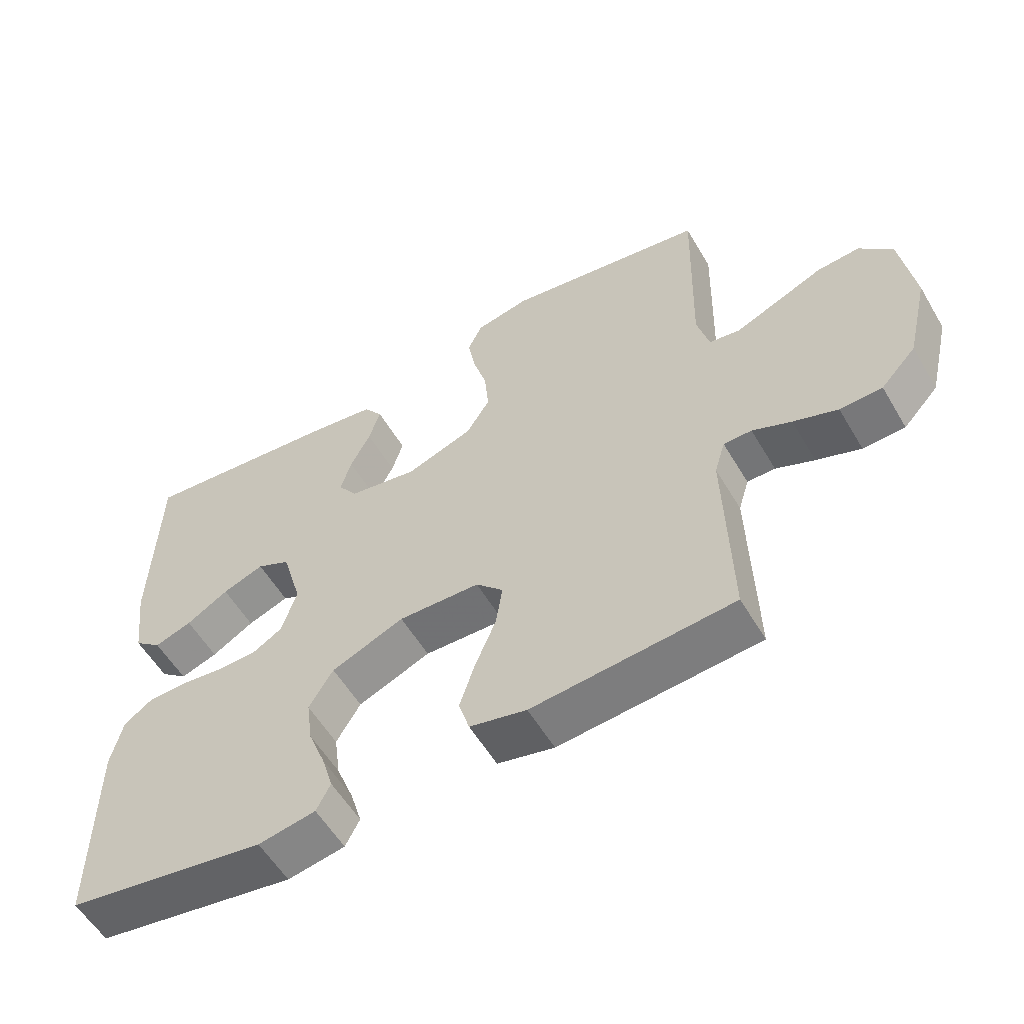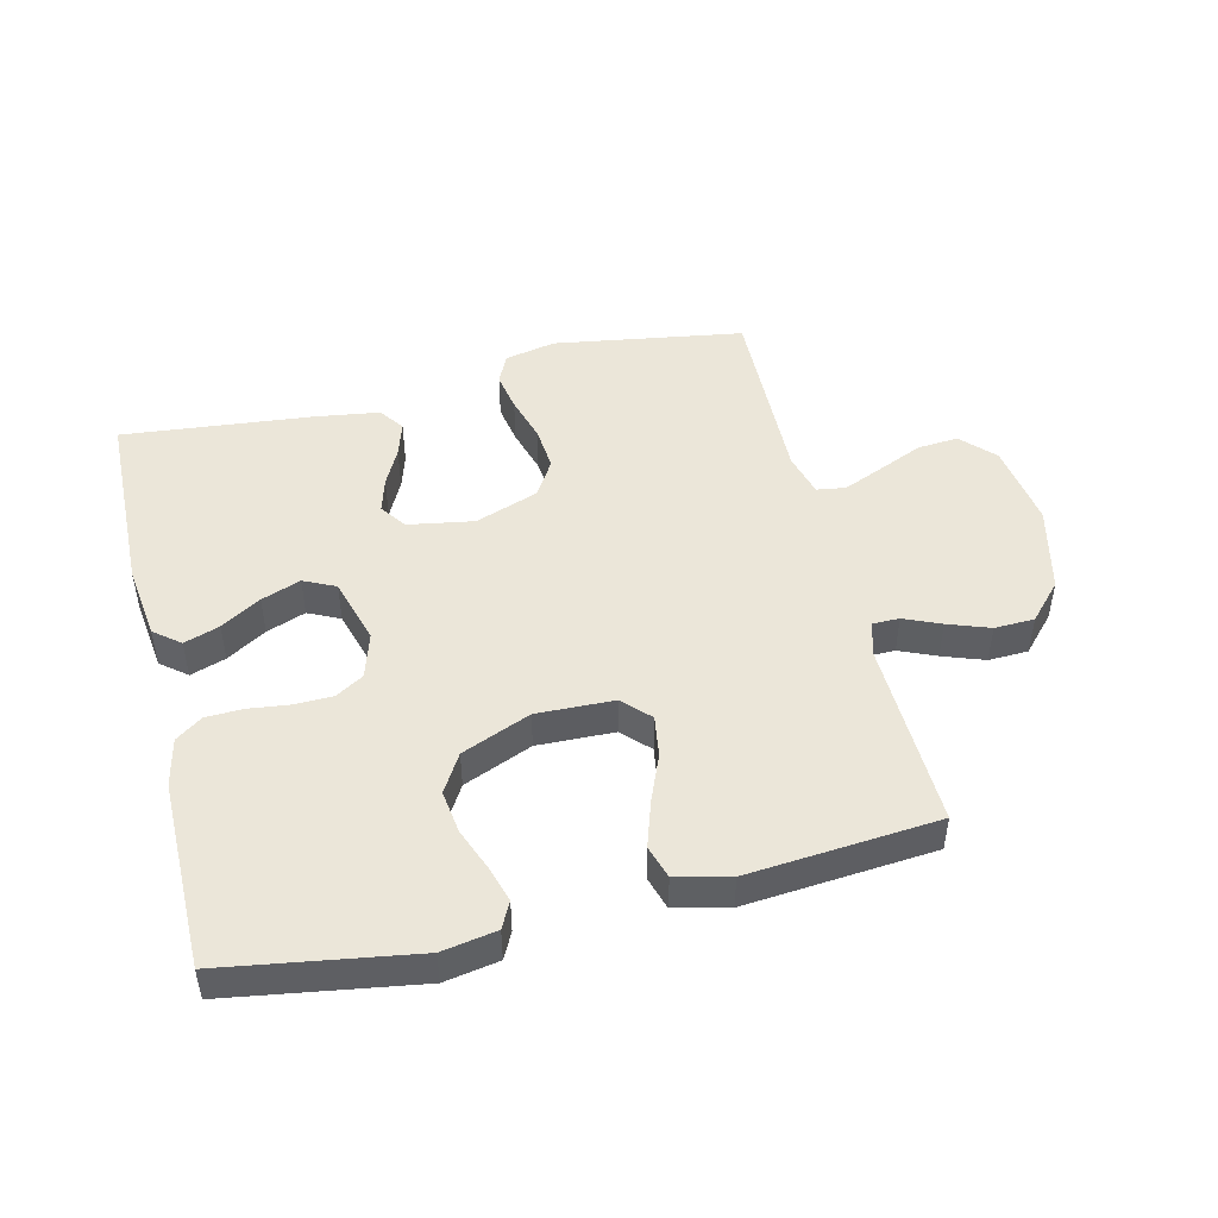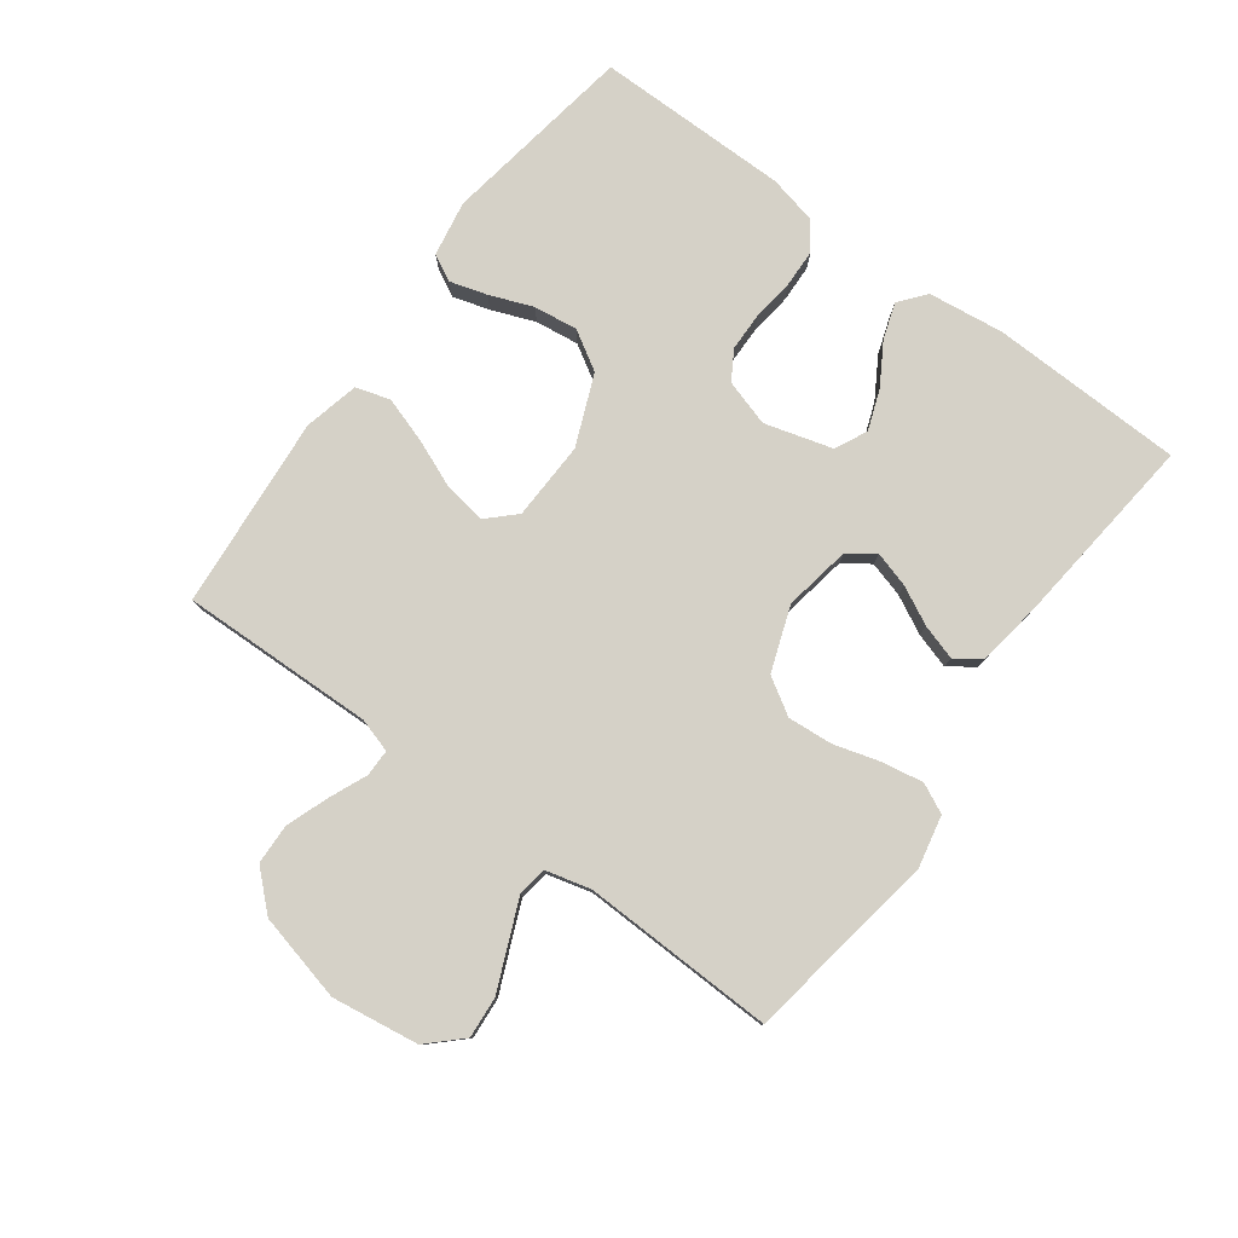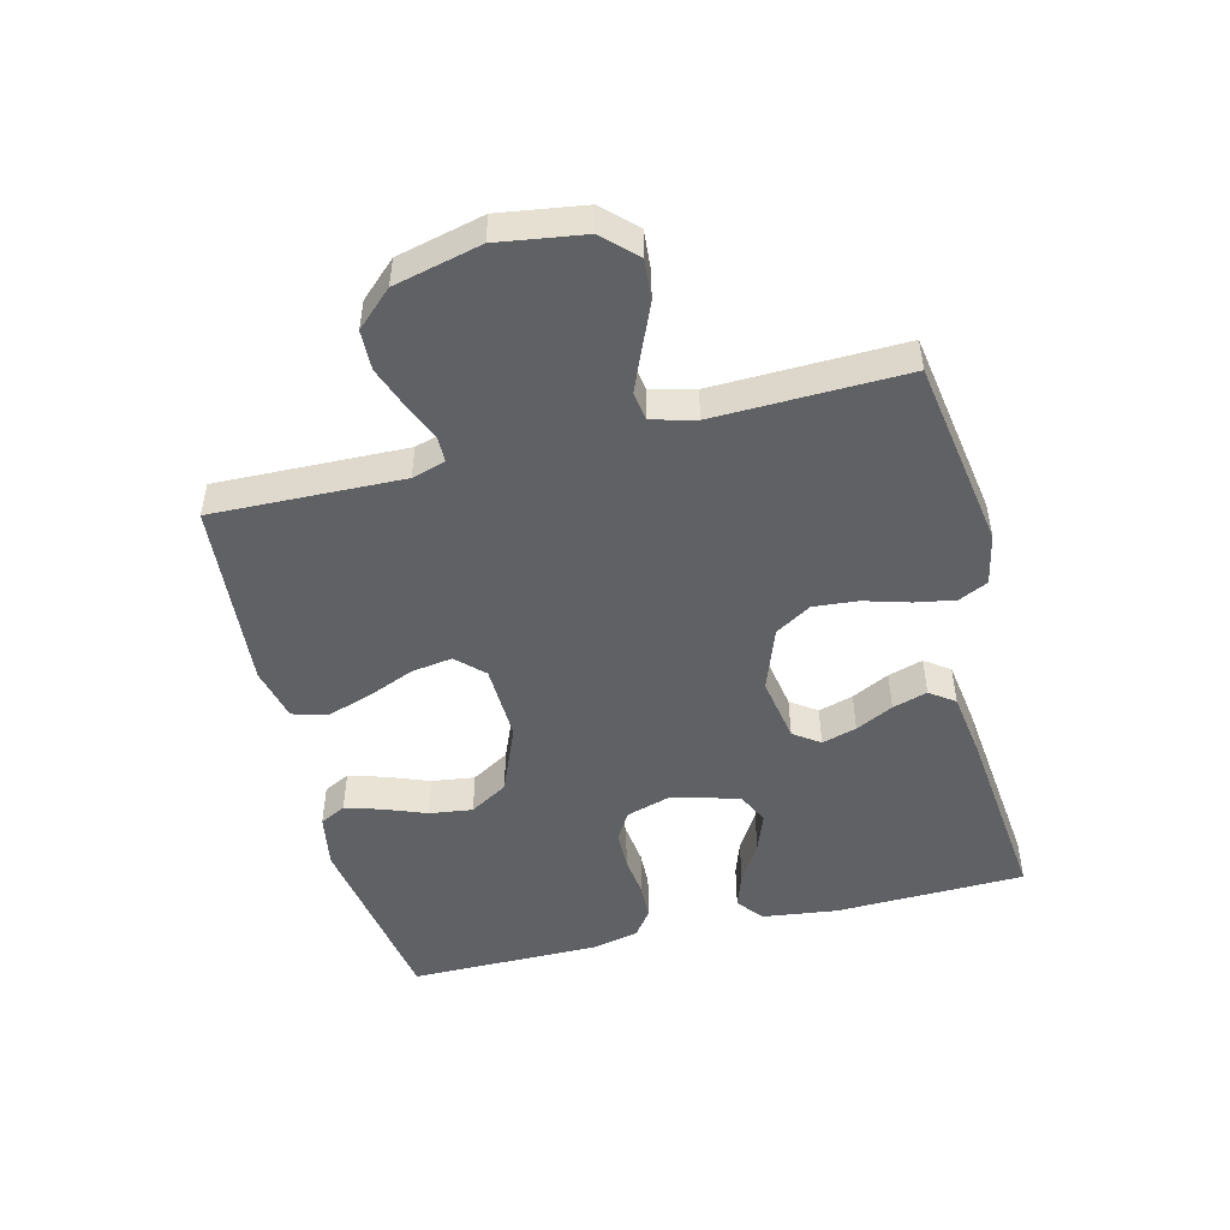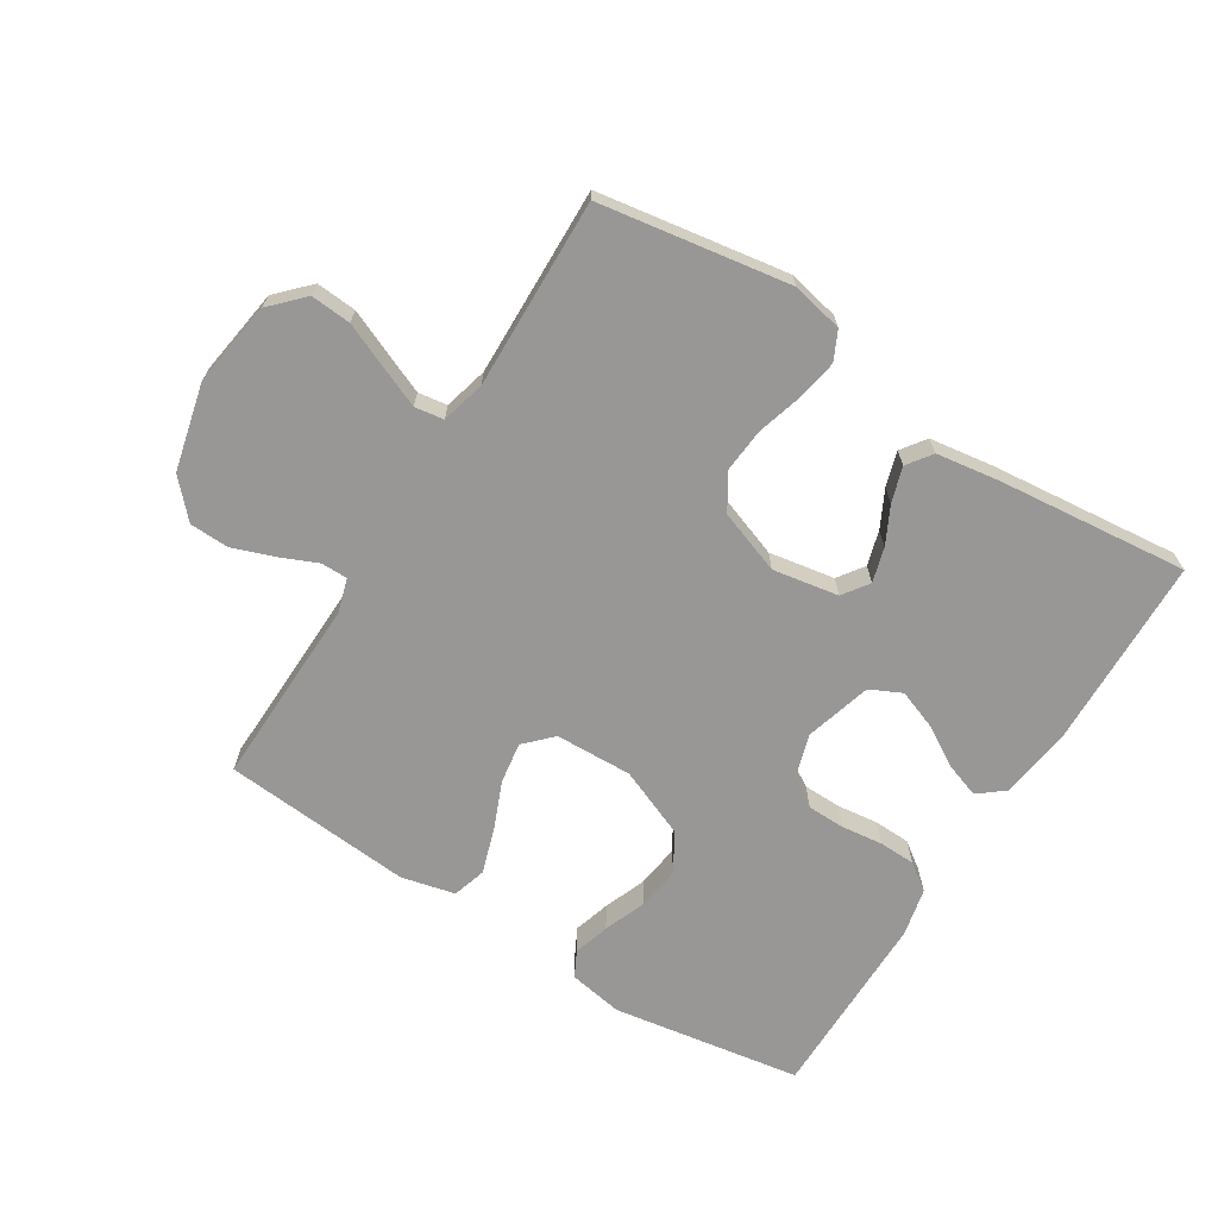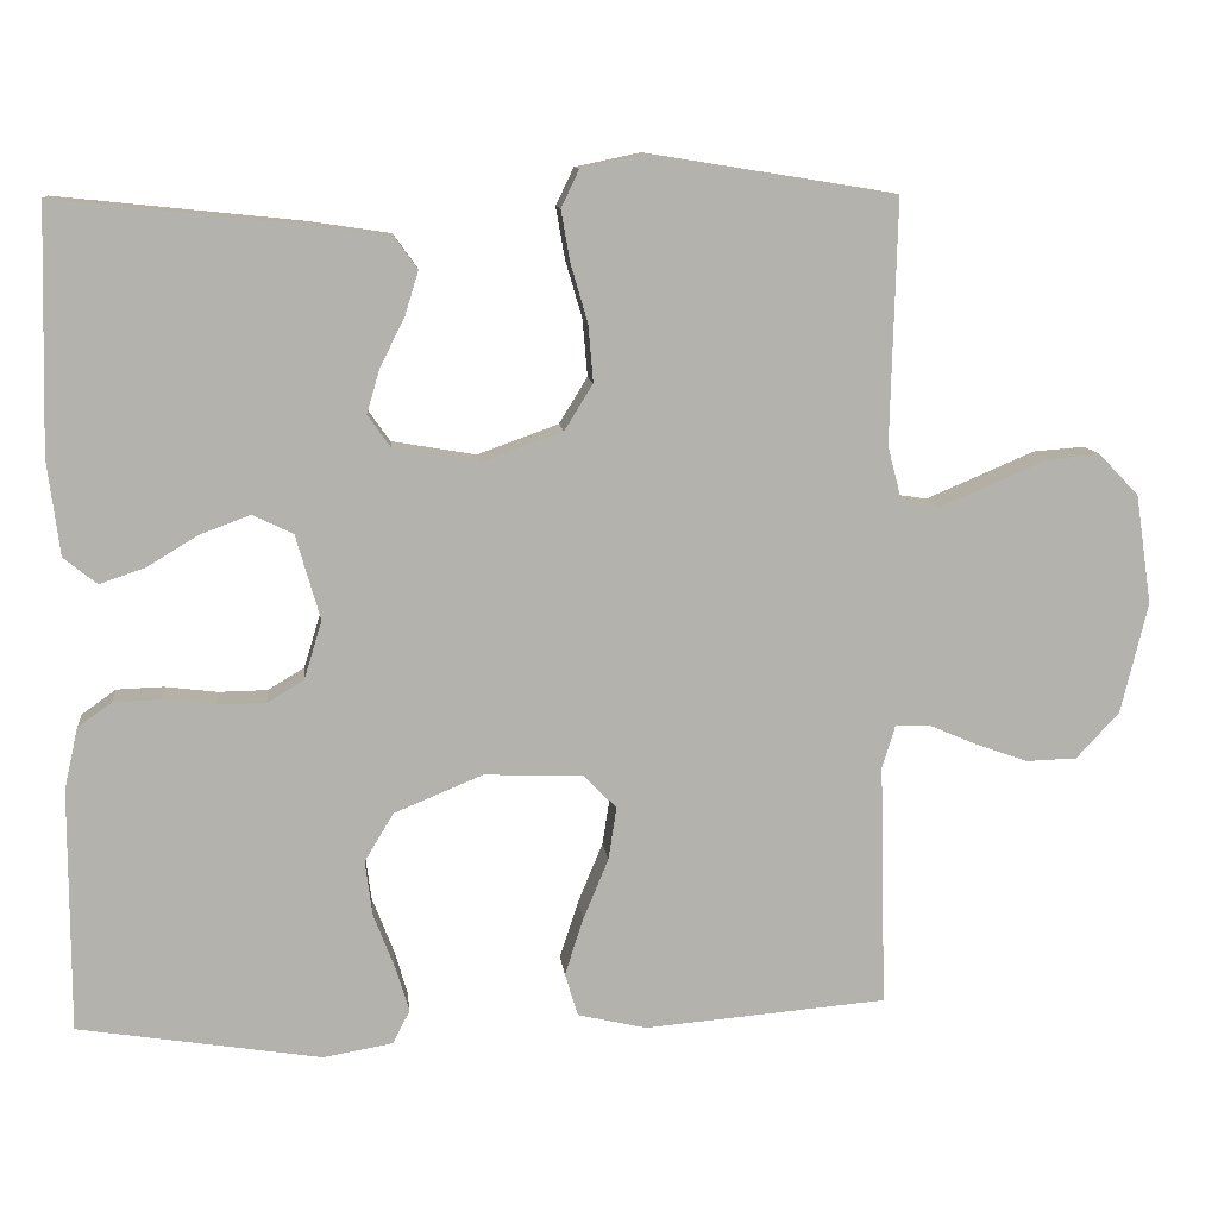
<metadata>
{"format":"obj","ext":"obj","renderer":"f3d","projection":"perspective","resolution":1024,"background":"white","views":[{"elev":-56.5,"azim":-149.7,"up":"+Z"},{"elev":47.9,"azim":166.3,"up":"+Y"},{"elev":79.4,"azim":-53.6,"up":"+Y"},{"elev":-48.9,"azim":-76.0,"up":"+Y"},{"elev":-68.2,"azim":-32.1,"up":"+Y"},{"elev":11.0,"azim":173.9,"up":"+Z"}]}
</metadata>
<code>
v -0.5 0.07 0.5
v -0.2 0.07 0.548
v -0.119 0.07 0.531
v -0.097 0.07 0.485
v -0.108 0.07 0.422
v -0.129 0.07 0.35
v -0.135 0.07 0.28
v -0.1 0.07 0.223
v 0 0.07 0.187
v 0.104 0.07 0.205
v 0.133 0.07 0.246
v 0.117 0.07 0.301
v 0.087 0.07 0.36
v 0.07 0.07 0.415
v 0.098 0.07 0.454
v 0.2 0.07 0.469
v 0.5 0.07 0.5
v 0.508 0.07 0.2
v 0.493 0.07 0.082
v 0.452 0.07 0.049
v 0.396 0.07 0.068
v 0.333 0.07 0.106
v 0.271 0.07 0.129
v 0.221 0.07 0.105
v 0.191 0.07 0
v 0.213 0.07 -0.072
v 0.258 0.07 -0.099
v 0.318 0.07 -0.1
v 0.383 0.07 -0.092
v 0.441 0.07 -0.094
v 0.483 0.07 -0.124
v 0.5 0.07 -0.2
v 0.5 0.07 -0.5
v 0.2 0.07 -0.548
v 0.114 0.07 -0.533
v 0.093 0.07 -0.492
v 0.11 0.07 -0.435
v 0.136 0.07 -0.368
v 0.145 0.07 -0.3
v 0.109 0.07 -0.24
v 0 0.07 -0.195
v -0.122 0.07 -0.199
v -0.163 0.07 -0.241
v -0.153 0.07 -0.306
v -0.122 0.07 -0.381
v -0.099 0.07 -0.452
v -0.115 0.07 -0.505
v -0.2 0.07 -0.525
v -0.5 0.07 -0.5
v -0.492 0.07 -0.2
v -0.508 0.07 -0.147
v -0.55 0.07 -0.147
v -0.608 0.07 -0.172
v -0.674 0.07 -0.196
v -0.737 0.07 -0.194
v -0.79 0.07 -0.137
v -0.823 0.07 0
v -0.803 0.07 0.135
v -0.754 0.07 0.186
v -0.69 0.07 0.181
v -0.62 0.07 0.151
v -0.556 0.07 0.124
v -0.51 0.07 0.131
v -0.492 0.07 0.2
v -0.5 0 0.5
v -0.2 0 0.548
v -0.119 0 0.531
v -0.097 0 0.485
v -0.108 0 0.422
v -0.129 0 0.35
v -0.135 0 0.28
v -0.1 0 0.223
v 0 0 0.187
v 0.104 0 0.205
v 0.133 0 0.246
v 0.117 0 0.301
v 0.087 0 0.36
v 0.07 0 0.415
v 0.098 0 0.454
v 0.2 0 0.469
v 0.5 0 0.5
v 0.508 0 0.2
v 0.493 0 0.082
v 0.452 0 0.049
v 0.396 0 0.068
v 0.333 0 0.106
v 0.271 0 0.129
v 0.221 0 0.105
v 0.191 0 0
v 0.213 0 -0.072
v 0.258 0 -0.099
v 0.318 0 -0.1
v 0.383 0 -0.092
v 0.441 0 -0.094
v 0.483 0 -0.124
v 0.5 0 -0.2
v 0.5 0 -0.5
v 0.2 0 -0.548
v 0.114 0 -0.533
v 0.093 0 -0.492
v 0.11 0 -0.435
v 0.136 0 -0.368
v 0.145 0 -0.3
v 0.109 0 -0.24
v 0 0 -0.195
v -0.122 0 -0.199
v -0.163 0 -0.241
v -0.153 0 -0.306
v -0.122 0 -0.381
v -0.099 0 -0.452
v -0.115 0 -0.505
v -0.2 0 -0.525
v -0.5 0 -0.5
v -0.492 0 -0.2
v -0.508 0 -0.147
v -0.55 0 -0.147
v -0.608 0 -0.172
v -0.674 0 -0.196
v -0.737 0 -0.194
v -0.79 0 -0.137
v -0.823 0 0
v -0.803 0 0.135
v -0.754 0 0.186
v -0.69 0 0.181
v -0.62 0 0.151
v -0.556 0 0.124
v -0.51 0 0.131
v -0.492 0 0.2
f 59 60 61
f 58 59 61
f 57 58 61
f 56 57 61
f 55 56 61
f 54 55 61
f 53 54 61
f 52 53 61
f 51 52 61 62
f 50 51 62 63
f 48 49 50
f 47 48 50
f 46 47 50
f 45 46 50
f 44 45 50
f 50 63 64
f 44 50 64
f 43 44 64
f 36 37 38
f 35 36 38
f 34 35 38
f 33 34 38
f 32 33 38
f 31 32 38
f 30 31 38
f 29 30 38
f 28 29 38
f 27 28 38 39
f 26 27 39 40
f 20 21 22
f 19 20 22
f 18 19 22
f 17 18 22
f 16 17 22
f 15 16 22
f 14 15 22
f 13 14 22
f 12 13 22
f 11 12 22 23
f 10 11 23 24
f 4 5 6
f 3 4 6
f 2 3 6
f 1 2 6
f 64 1 6
f 64 6 7
f 64 7 8
f 43 64 8
f 42 43 8
f 41 42 8 9
f 41 9 10
f 40 41 10
f 26 40 10
f 25 26 10
f 10 24 25
f 125 124 123
f 125 123 122
f 125 122 121
f 125 121 120
f 125 120 119
f 125 119 118
f 125 118 117
f 125 117 116
f 126 125 116 115
f 127 126 115 114
f 114 113 112
f 114 112 111
f 114 111 110
f 114 110 109
f 114 109 108
f 128 127 114
f 128 114 108
f 128 108 107
f 102 101 100
f 102 100 99
f 102 99 98
f 102 98 97
f 102 97 96
f 102 96 95
f 102 95 94
f 102 94 93
f 102 93 92
f 103 102 92 91
f 104 103 91 90
f 86 85 84
f 86 84 83
f 86 83 82
f 86 82 81
f 86 81 80
f 86 80 79
f 86 79 78
f 86 78 77
f 86 77 76
f 87 86 76 75
f 88 87 75 74
f 70 69 68
f 70 68 67
f 70 67 66
f 70 66 65
f 70 65 128
f 71 70 128
f 72 71 128
f 72 128 107
f 72 107 106
f 73 72 106 105
f 74 73 105
f 74 105 104
f 74 104 90
f 74 90 89
f 89 88 74
f 1 65 66 2
f 2 66 67 3
f 3 67 68 4
f 4 68 69 5
f 5 69 70 6
f 6 70 71 7
f 7 71 72 8
f 8 72 73 9
f 9 73 74 10
f 10 74 75 11
f 11 75 76 12
f 12 76 77 13
f 13 77 78 14
f 14 78 79 15
f 15 79 80 16
f 16 80 81 17
f 17 81 82 18
f 18 82 83 19
f 19 83 84 20
f 20 84 85 21
f 21 85 86 22
f 22 86 87 23
f 23 87 88 24
f 24 88 89 25
f 25 89 90 26
f 26 90 91 27
f 27 91 92 28
f 28 92 93 29
f 29 93 94 30
f 30 94 95 31
f 31 95 96 32
f 32 96 97 33
f 33 97 98 34
f 34 98 99 35
f 35 99 100 36
f 36 100 101 37
f 37 101 102 38
f 38 102 103 39
f 39 103 104 40
f 40 104 105 41
f 41 105 106 42
f 42 106 107 43
f 43 107 108 44
f 44 108 109 45
f 45 109 110 46
f 46 110 111 47
f 47 111 112 48
f 48 112 113 49
f 49 113 114 50
f 50 114 115 51
f 51 115 116 52
f 52 116 117 53
f 53 117 118 54
f 54 118 119 55
f 55 119 120 56
f 56 120 121 57
f 57 121 122 58
f 58 122 123 59
f 59 123 124 60
f 60 124 125 61
f 61 125 126 62
f 62 126 127 63
f 63 127 128 64
f 64 128 65 1

</code>
